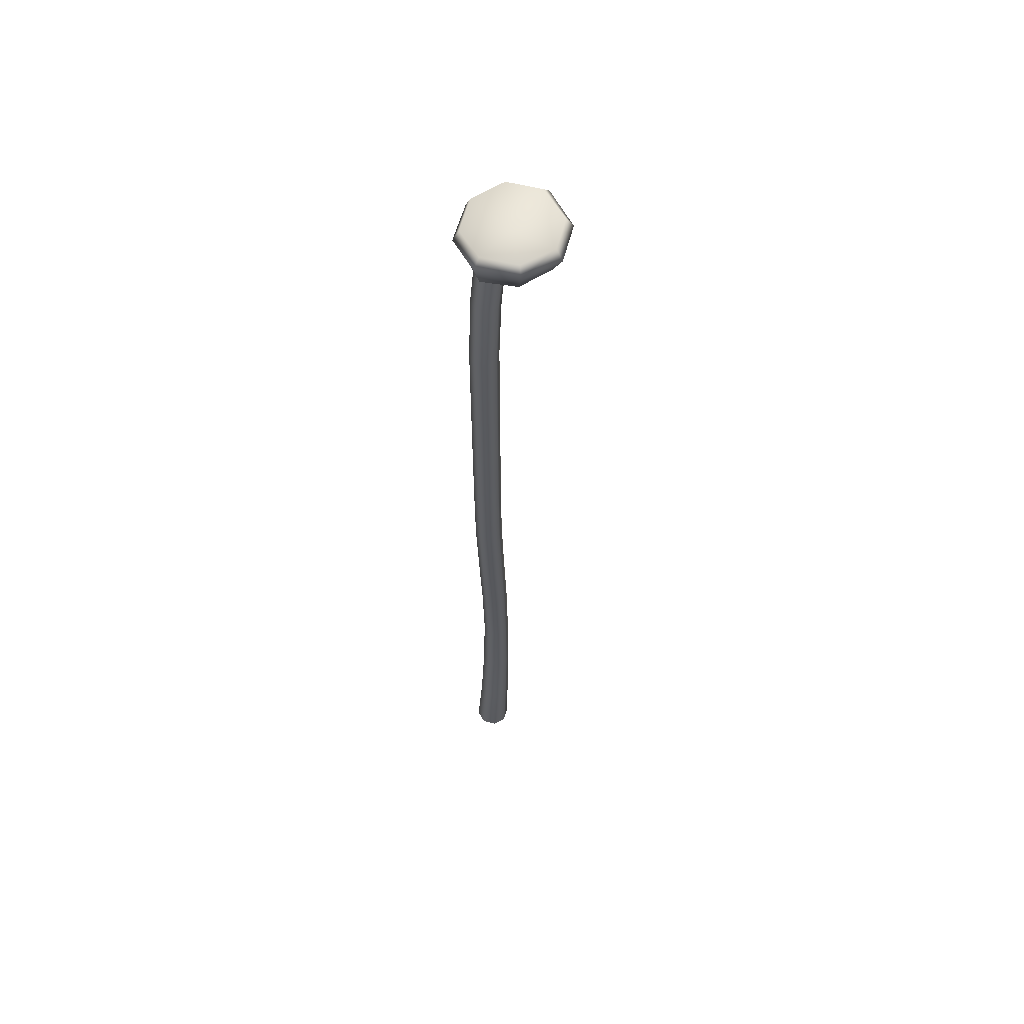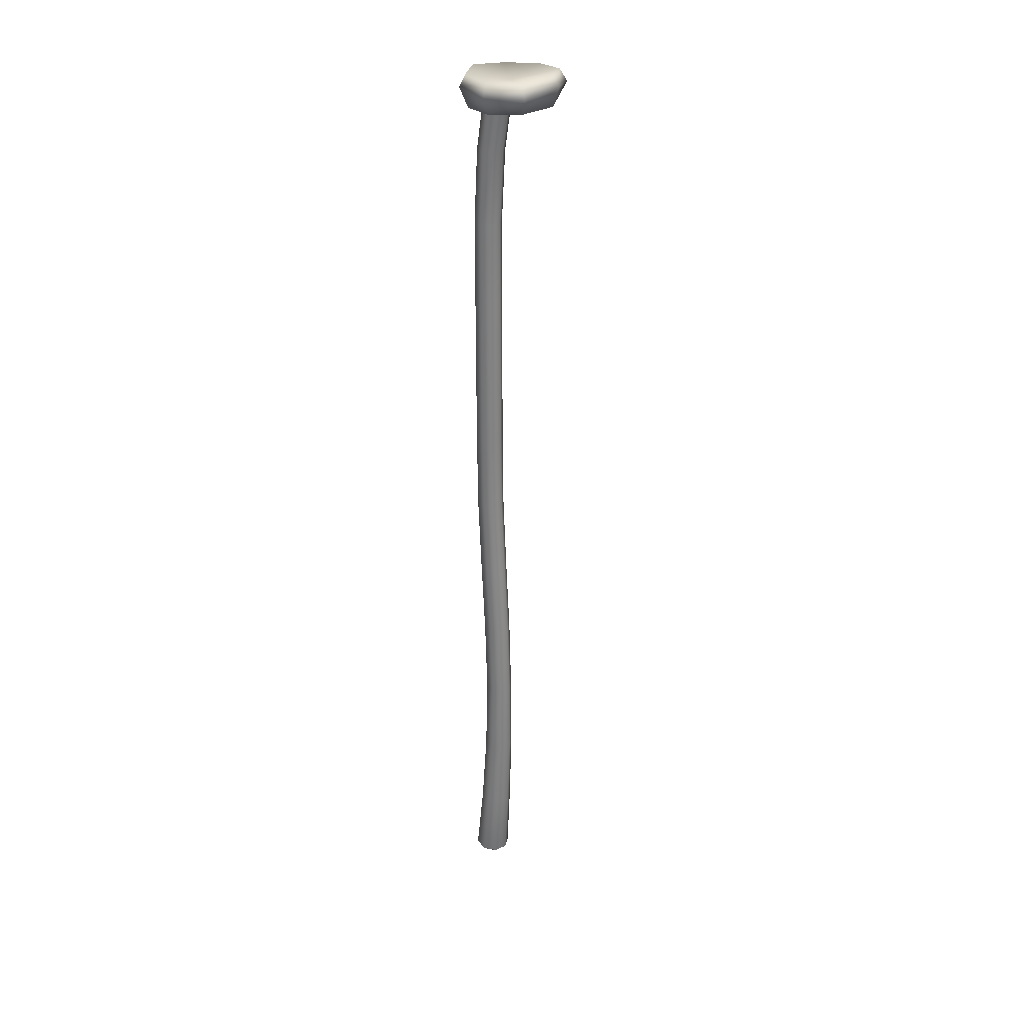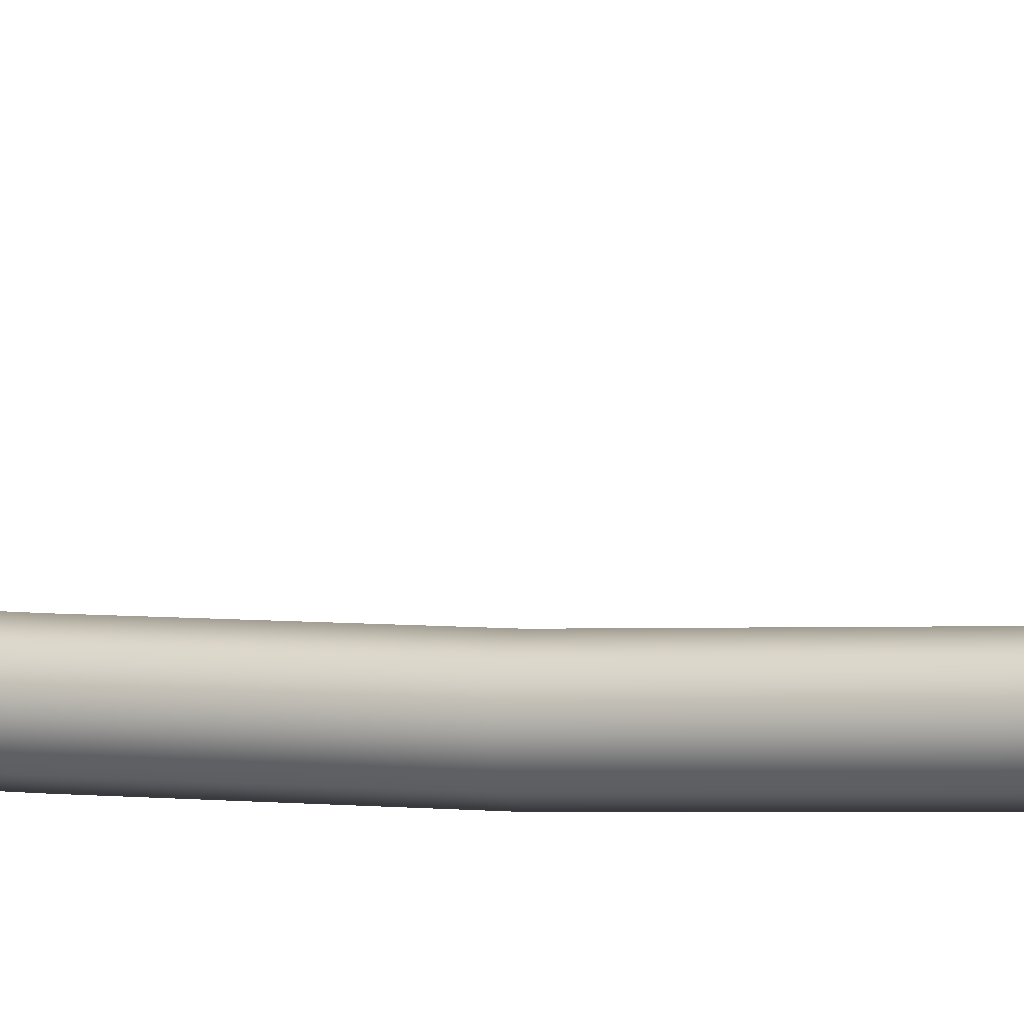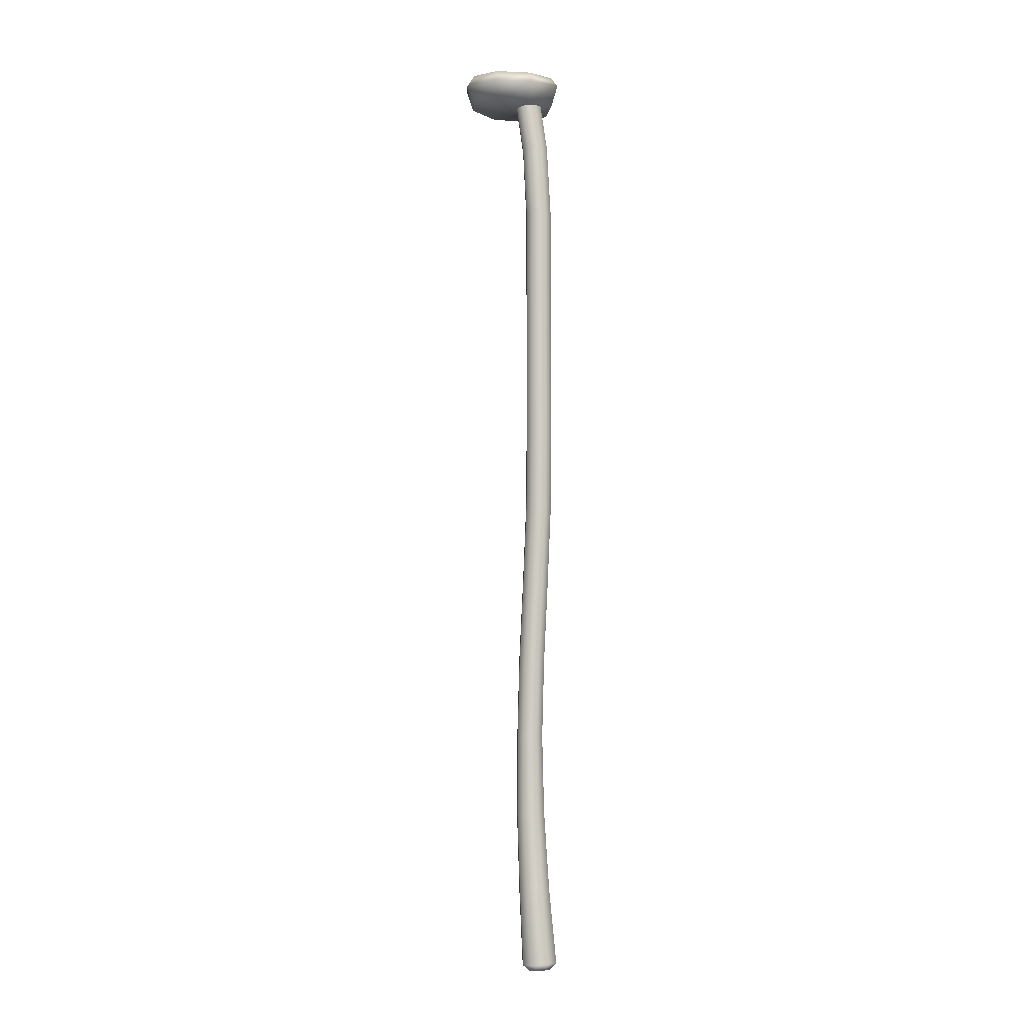
<metadata>
{"format":"obj","ext":"obj","renderer":"f3d","projection":"perspective","resolution":1024,"background":"white","views":[{"elev":59.4,"azim":-142.6,"up":"+Y"},{"elev":29.5,"azim":-56.2,"up":"+Y"},{"elev":5.2,"azim":-66.8,"up":"+Z"},{"elev":-6.0,"azim":109.5,"up":"+Y"}]}
</metadata>
<code>
g balloon_string
v -0.04283 4.163 0.2104
v -0.04261 4.2 0.01112
v 0.1051 4.186 0.07482
v -0.1906 4.201 0.07533
v -0.2521 4.198 0.2248
v -0.1908 4.196 0.3684
v -0.04309 4.217 0.4181
v 0.1048 4.203 0.3676
v 0.1663 4.191 0.2244
v 0.1246 4.133 0.05601
v -0.04293 4.155 -0.02312
v -0.2105 4.147 0.05679
v -0.2799 4.138 0.2295
v -0.2105 4.14 0.3957
v -0.04292 4.171 0.4594
v 0.1246 4.148 0.395
v 0.194 4.133 0.2295
v -0.04293 4.155 -0.02312
v -0.04323 4.05 0.01056
v 0.09412 4.046 0.08263
v 0.1246 4.133 0.05601
v -0.2105 4.147 0.05679
v -0.1803 4.052 0.08242
v -0.2799 4.138 0.2295
v -0.2369 4.06 0.2252
v -0.2105 4.14 0.3957
v -0.1801 4.07 0.3655
v -0.04292 4.171 0.4594
v -0.04277 4.08 0.4288
v 0.1246 4.148 0.395
v 0.09435 4.077 0.3647
v 0.194 4.133 0.2295
v 0.151 4.054 0.2263
v -0.04301 4.032 0.2192
v 0.04069 0.1972 0.04149
v 0.03612 0.5615 0.06425
v -0.01253 0.5627 0.04414
v -0.01253 0.1988 0.01951
v -0.06118 0.5615 0.06425
v -0.06575 0.1972 0.04149
v -0.08134 0.5584 0.1128
v -0.0878 0.1933 0.09457
v -0.06118 0.5554 0.1614
v -0.06575 0.1893 0.1476
v -0.01253 0.5542 0.1815
v -0.01253 0.1877 0.1696
v 0.06274 0.1933 0.09457
v 0.05627 0.5584 0.1128
v 0.04069 0.1893 0.1476
v 0.03612 0.5554 0.1614
v -0.01253 0.1877 0.1696
v -0.01253 0.5542 0.1815
v -0.05753 0.9264 0.07171
v -0.07617 0.9243 0.1167
v -0.05753 0.9223 0.1616
v -0.01253 0.9215 0.1802
v 0.03247 0.9223 0.1616
v -0.01253 0.9215 0.1802
v 0.05111 0.9243 0.1167
v 0.03247 0.9264 0.07171
v -0.01253 0.9272 0.05309
v -0.01253 1.292 0.04252
v 0.03247 1.292 0.06115
v -0.05753 1.292 0.06115
v -0.07617 1.291 0.1061
v -0.05753 1.289 0.1511
v -0.01253 1.289 0.1698
v 0.03247 1.289 0.1511
v -0.01253 1.289 0.1698
v 0.05111 1.291 0.1061
v -0.01253 1.657 0.02371
v 0.03247 1.657 0.04235
v -0.05753 1.657 0.04235
v -0.07617 1.657 0.08735
v -0.05753 1.656 0.1323
v -0.01253 1.656 0.151
v 0.03247 1.656 0.1323
v -0.01253 1.656 0.151
v 0.05111 1.657 0.08735
v -0.01253 2.022 0.007363
v 0.03247 2.022 0.026
v -0.05753 2.022 0.026
v -0.07617 2.022 0.071
v -0.05753 2.022 0.116
v -0.01253 2.022 0.1346
v 0.03247 2.022 0.116
v -0.01253 2.022 0.1346
v 0.05111 2.022 0.071
v -0.01253 2.388 0.003853
v 0.03247 2.388 0.02249
v -0.05753 2.388 0.02249
v -0.07617 2.388 0.06749
v -0.05753 2.388 0.1125
v -0.01253 2.388 0.1311
v 0.03247 2.388 0.1125
v -0.01253 2.388 0.1311
v 0.05111 2.388 0.06749
v -0.01253 2.753 0.003853
v 0.03247 2.753 0.02249
v -0.05753 2.753 0.02249
v -0.07617 2.753 0.06749
v -0.05753 2.753 0.1125
v -0.01253 2.753 0.1311
v 0.03247 2.753 0.1125
v -0.01253 2.753 0.1311
v 0.05111 2.753 0.06749
v -0.01253 3.119 0.003853
v 0.03247 3.119 0.02249
v -0.05753 3.119 0.02249
v -0.07617 3.119 0.06749
v -0.05753 3.119 0.1125
v -0.01253 3.119 0.1311
v 0.03247 3.119 0.1125
v -0.01253 3.119 0.1311
v 0.05111 3.119 0.06749
v -0.01253 3.485 0.003853
v 0.03247 3.485 0.02249
v -0.05753 3.485 0.02249
v -0.07617 3.485 0.06749
v -0.05753 3.485 0.1125
v -0.01253 3.485 0.1311
v 0.03247 3.485 0.1125
v -0.01253 3.485 0.1311
v 0.05111 3.485 0.06749
v -0.009514 3.831 0.02248
v 0.03466 3.829 0.04291
v -0.05526 3.83 0.03913
v -0.07578 3.826 0.0831
v -0.05905 3.821 0.1286
v -0.01487 3.819 0.1491
v 0.03087 3.821 0.1324
v -0.01487 3.819 0.1491
v 0.05139 3.825 0.08845
v -0.007163 4.175 0.07426
v 0.0361 4.171 0.09626
v -0.05357 4.172 0.08871
v -0.07594 4.163 0.1311
v -0.06117 4.154 0.1767
v -0.0179 4.15 0.1987
v 0.02851 4.154 0.1843
v -0.0179 4.15 0.1987
v 0.05088 4.162 0.1418
v 0.04724 -0.141 0.009553
v -0.01253 -0.1391 -0.01513
v -0.01253 -0.1712 0.01467
v 0.02455 -0.1724 0.02998
v 0.072 -0.1457 0.06915
v 0.03987 -0.1753 0.06695
v -0.04958 -0.1724 0.03001
v -0.07231 -0.141 0.009553
v -0.06488 -0.1753 0.06695
v -0.09707 -0.1457 0.06915
v -0.04952 -0.1782 0.1038
v -0.07231 -0.1503 0.1287
v -0.01253 -0.1794 0.1191
v -0.01253 -0.1522 0.1534
v 0.04724 -0.1503 0.1287
v 0.02448 -0.1782 0.1038
v -0.01253 -0.1522 0.1534
v 0.072 -0.1457 0.06915
v 0.04724 -0.141 0.009553
v -0.01253 -0.1391 -0.01513
v -0.07231 -0.141 0.009553
v -0.09707 -0.1457 0.06915
v -0.07231 -0.1503 0.1287
v -0.01253 -0.1522 0.1534
v -0.01253 -0.1753 0.06695
g balloon_string_0
f 3 2 1
f 2 4 1
f 4 5 1
f 5 6 1
f 6 7 1
f 7 8 1
f 8 9 1
f 9 3 1
f 3 10 2
f 10 11 2
f 2 11 4
f 11 12 4
f 4 12 5
f 12 13 5
f 5 13 6
f 13 14 6
f 6 14 7
f 14 15 7
f 7 15 8
f 15 16 8
f 8 16 9
f 16 17 9
f 17 10 3
f 9 17 3
f 20 19 18
f 21 20 18
f 18 19 22
f 19 23 22
f 22 23 24
f 23 25 24
f 24 25 26
f 25 27 26
f 26 27 28
f 27 29 28
f 28 29 30
f 29 31 30
f 30 31 32
f 31 33 32
f 33 20 21
f 32 33 21
f 20 34 19
f 19 34 23
f 23 34 25
f 25 34 27
f 27 34 29
f 29 34 31
f 31 34 33
f 33 34 20
f 37 36 35
f 38 37 35
f 39 37 38
f 40 39 38
f 41 39 40
f 42 41 40
f 43 41 42
f 44 43 42
f 45 43 44
f 46 45 44
f 35 36 47
f 36 48 47
f 47 48 49
f 48 50 49
f 49 50 51
f 50 52 51
f 39 53 37
f 54 53 39
f 41 54 39
f 55 54 41
f 43 55 41
f 56 55 43
f 45 56 43
f 50 57 52
f 57 58 52
f 59 57 50
f 48 59 50
f 60 59 48
f 36 60 48
f 61 60 36
f 37 61 36
f 53 61 37
f 61 62 60
f 62 63 60
f 60 63 59
f 64 62 61
f 53 64 61
f 65 64 53
f 54 65 53
f 66 65 54
f 55 66 54
f 67 66 55
f 56 67 55
f 57 68 58
f 68 69 58
f 70 68 57
f 59 70 57
f 63 70 59
f 62 71 63
f 71 72 63
f 63 72 70
f 73 71 62
f 64 73 62
f 74 73 64
f 65 74 64
f 75 74 65
f 66 75 65
f 76 75 66
f 67 76 66
f 68 77 69
f 77 78 69
f 79 77 68
f 70 79 68
f 72 79 70
f 71 80 72
f 80 81 72
f 72 81 79
f 82 80 71
f 73 82 71
f 83 82 73
f 74 83 73
f 84 83 74
f 75 84 74
f 85 84 75
f 76 85 75
f 77 86 78
f 86 87 78
f 88 86 77
f 79 88 77
f 81 88 79
f 80 89 81
f 89 90 81
f 81 90 88
f 91 89 80
f 82 91 80
f 92 91 82
f 83 92 82
f 93 92 83
f 84 93 83
f 94 93 84
f 85 94 84
f 86 95 87
f 95 96 87
f 97 95 86
f 88 97 86
f 90 97 88
f 89 98 90
f 98 99 90
f 90 99 97
f 100 98 89
f 91 100 89
f 101 100 91
f 92 101 91
f 102 101 92
f 93 102 92
f 103 102 93
f 94 103 93
f 95 104 96
f 104 105 96
f 106 104 95
f 97 106 95
f 99 106 97
f 98 107 99
f 107 108 99
f 99 108 106
f 109 107 98
f 100 109 98
f 110 109 100
f 101 110 100
f 111 110 101
f 102 111 101
f 112 111 102
f 103 112 102
f 104 113 105
f 113 114 105
f 115 113 104
f 106 115 104
f 108 115 106
f 107 116 108
f 116 117 108
f 108 117 115
f 118 116 107
f 109 118 107
f 119 118 109
f 110 119 109
f 120 119 110
f 111 120 110
f 121 120 111
f 112 121 111
f 113 122 114
f 122 123 114
f 124 122 113
f 115 124 113
f 117 124 115
f 116 125 117
f 125 126 117
f 117 126 124
f 127 125 116
f 118 127 116
f 128 127 118
f 119 128 118
f 129 128 119
f 120 129 119
f 130 129 120
f 121 130 120
f 122 131 123
f 131 132 123
f 133 131 122
f 124 133 122
f 126 133 124
f 125 134 126
f 134 135 126
f 126 135 133
f 136 134 125
f 127 136 125
f 137 136 127
f 128 137 127
f 138 137 128
f 129 138 128
f 139 138 129
f 130 139 129
f 131 140 132
f 140 141 132
f 142 140 131
f 133 142 131
f 135 142 133
f 145 144 143
f 146 145 143
f 143 147 146
f 147 148 146
f 145 149 144
f 149 150 144
f 149 151 150
f 151 152 150
f 151 153 152
f 153 154 152
f 153 155 154
f 155 156 154
f 148 147 157
f 158 148 157
f 158 157 159
f 155 158 159
f 157 49 159
f 49 51 159
f 47 49 157
f 160 47 157
f 35 47 160
f 161 35 160
f 38 35 161
f 162 38 161
f 40 38 162
f 163 40 162
f 42 40 163
f 164 42 163
f 44 42 164
f 165 44 164
f 46 44 165
f 166 46 165
f 146 167 145
f 145 167 149
f 149 167 151
f 151 167 153
f 153 167 155
f 155 167 158
f 158 167 148
f 148 167 146

</code>
